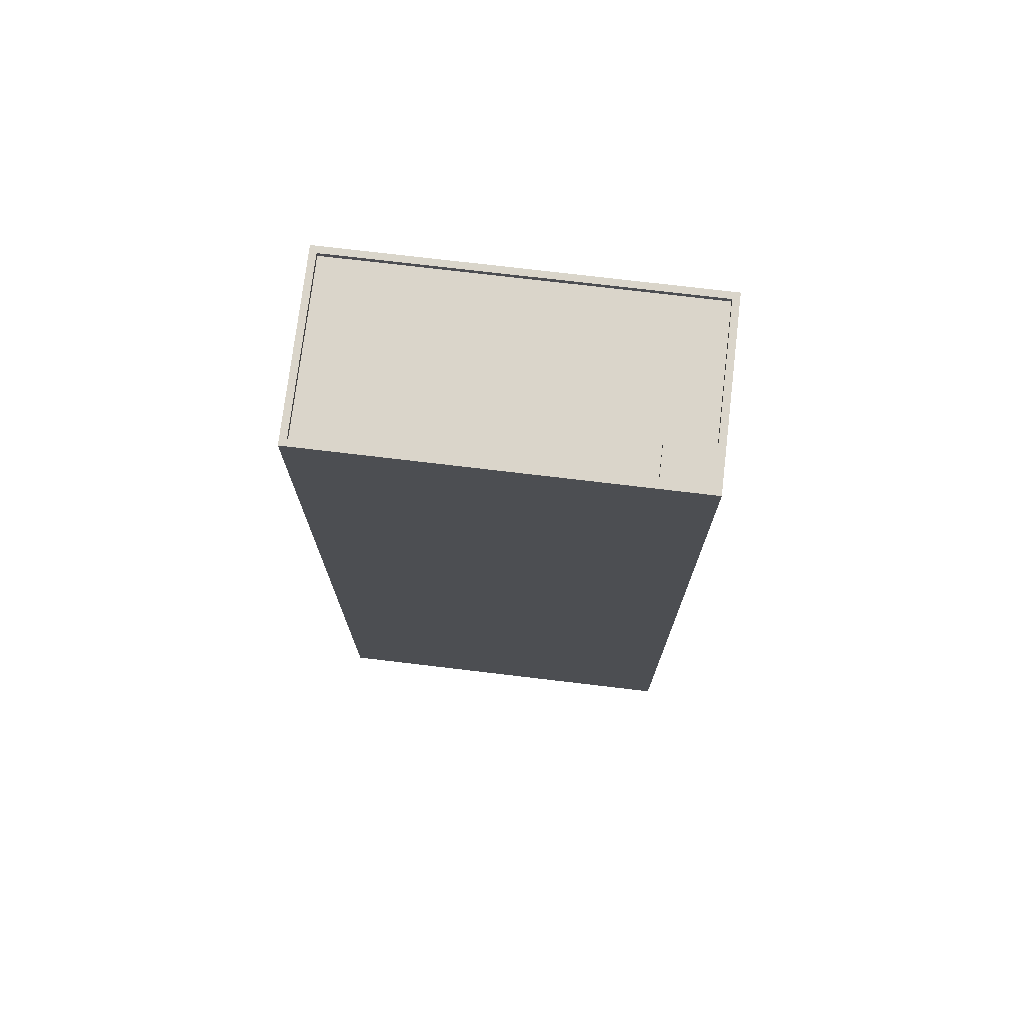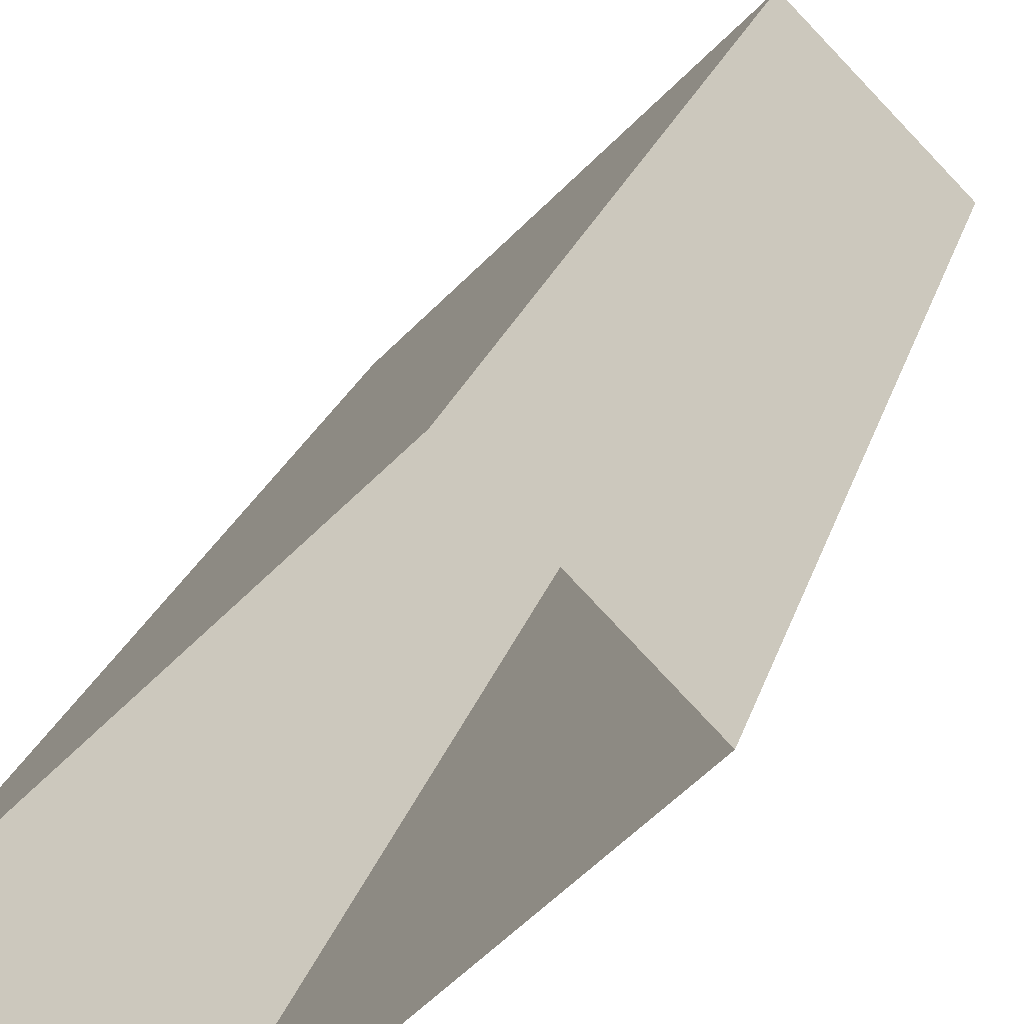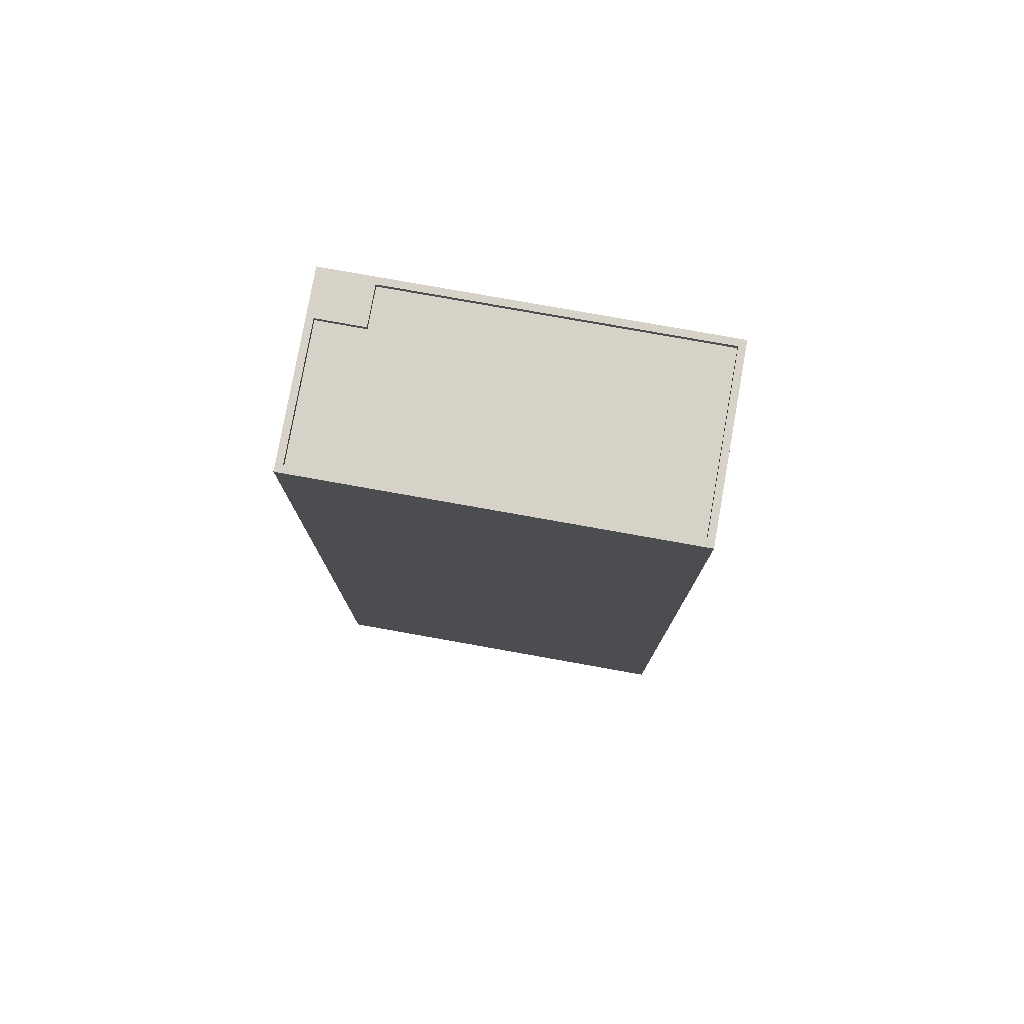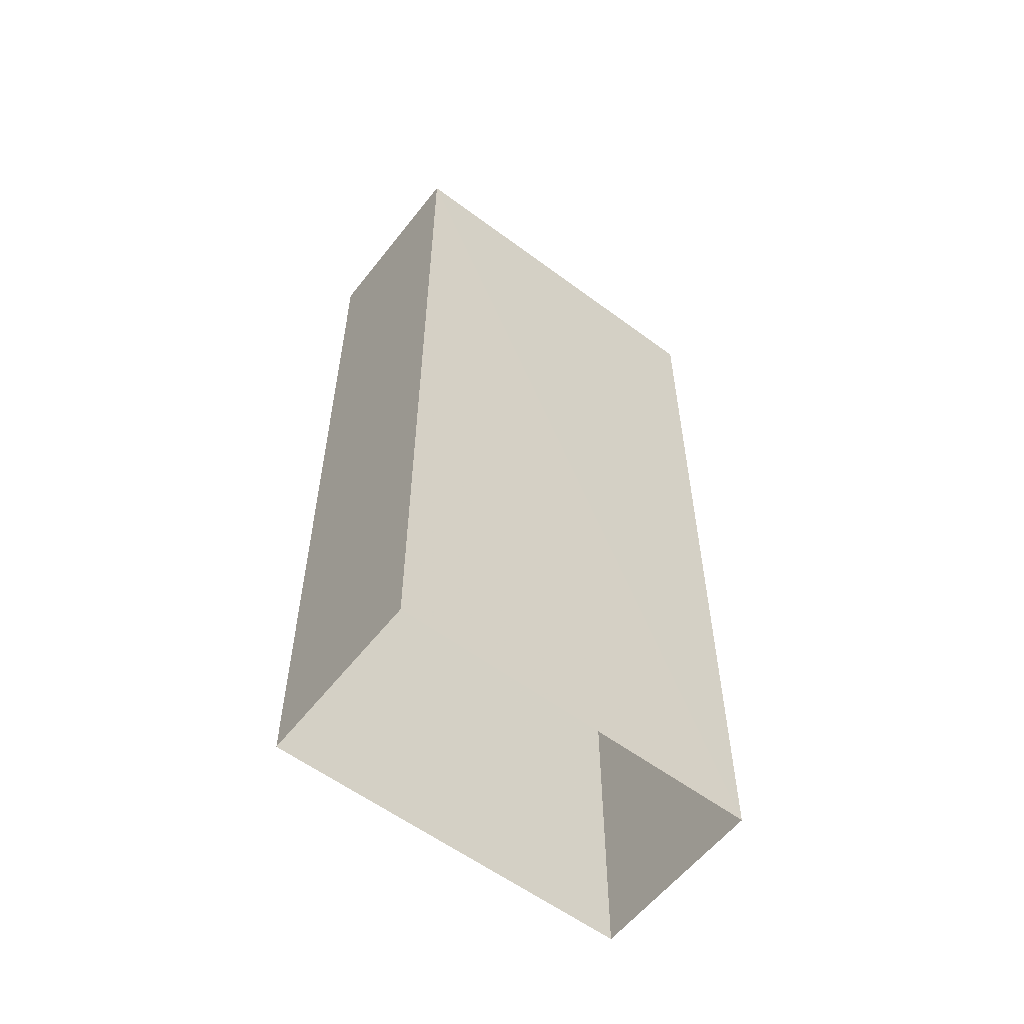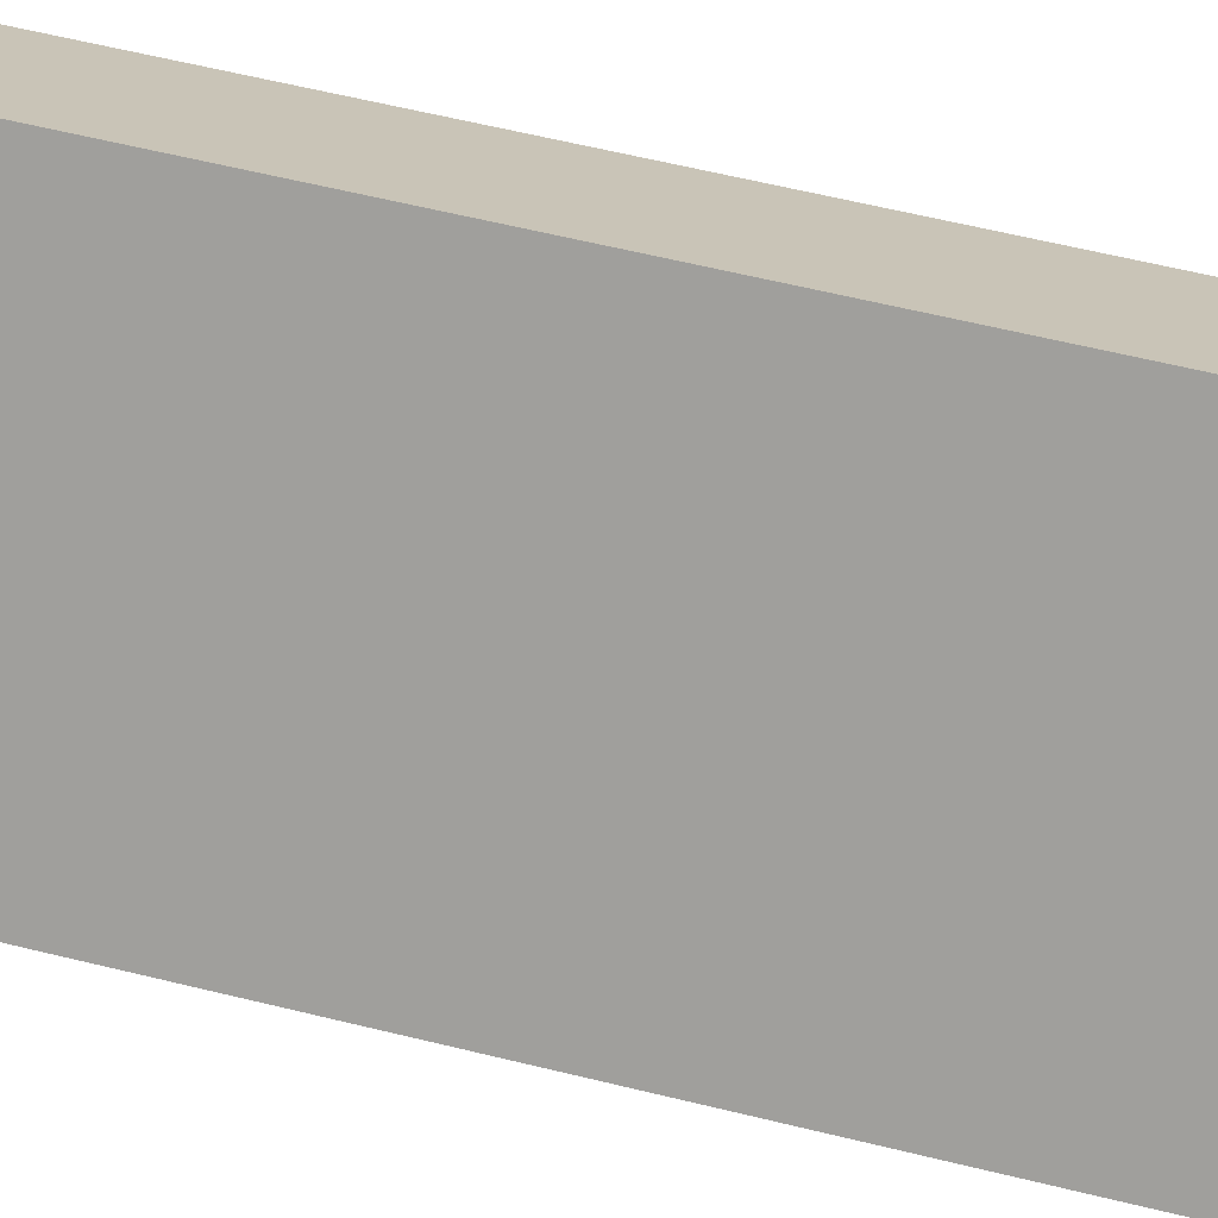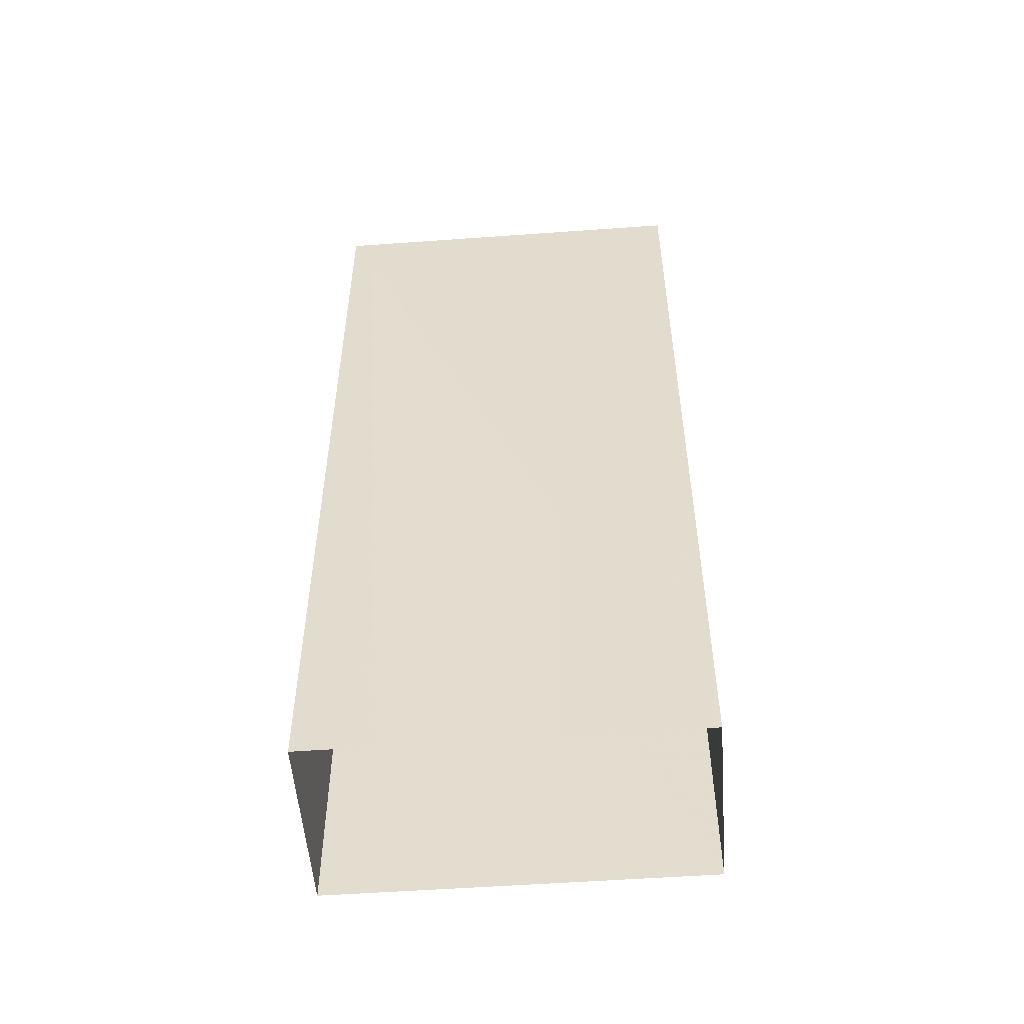
<metadata>
{"format":"obj","ext":"obj","renderer":"f3d","projection":"perspective","resolution":1024,"background":"white","views":[{"elev":74.2,"azim":141.9,"up":"+Z"},{"elev":19.6,"azim":-167.1,"up":"+Y"},{"elev":78.4,"azim":-34.8,"up":"+Z"},{"elev":-57.9,"azim":97.4,"up":"+Z"},{"elev":62.5,"azim":103.9,"up":"+Y"},{"elev":-53.2,"azim":139.5,"up":"+Z"}]}
</metadata>
<code>
v -5533 -3.681e+04 1.895
v -5515 -3.681e+04 1.892
v -5521 -3.682e+04 1.891
v -5527 -3.68e+04 1.896
v -5528 -3.68e+04 41.35
v -5527 -3.681e+04 41.35
v -5526 -3.68e+04 41.35
v -5527 -3.68e+04 41.35
v -5516 -3.681e+04 41.09
v -5527 -3.681e+04 41.1
v -5521 -3.682e+04 41.09
v -5532 -3.681e+04 41.1
v -5526 -3.68e+04 41.1
v -5528 -3.68e+04 41.1
v -5516 -3.681e+04 41.34
v -5521 -3.682e+04 41.34
v -5515 -3.681e+04 41.34
v -5521 -3.682e+04 41.34
v -5532 -3.681e+04 41.35
v -5533 -3.681e+04 41.35
v -5527 -3.68e+04 41.35
f 1 2 3
f 1 4 2
f 5 6 7
f 8 5 7
f 9 10 11
f 11 10 12
f 9 13 10
f 12 10 14
f 15 16 17
f 16 18 17
f 19 20 16
f 20 18 16
f 5 21 20
f 20 19 5
f 8 21 5
f 7 17 21
f 21 8 7
f 15 17 7
f 13 6 10
f 13 7 6
f 14 10 6
f 5 14 6
f 16 9 11
f 16 15 9
f 16 11 12
f 19 16 12
f 14 19 12
f 14 5 19
f 13 9 15
f 7 13 15
f 18 1 3
f 18 20 1
f 20 21 4
f 1 20 4
f 17 2 4
f 21 17 4
f 18 3 2
f 17 18 2

</code>
